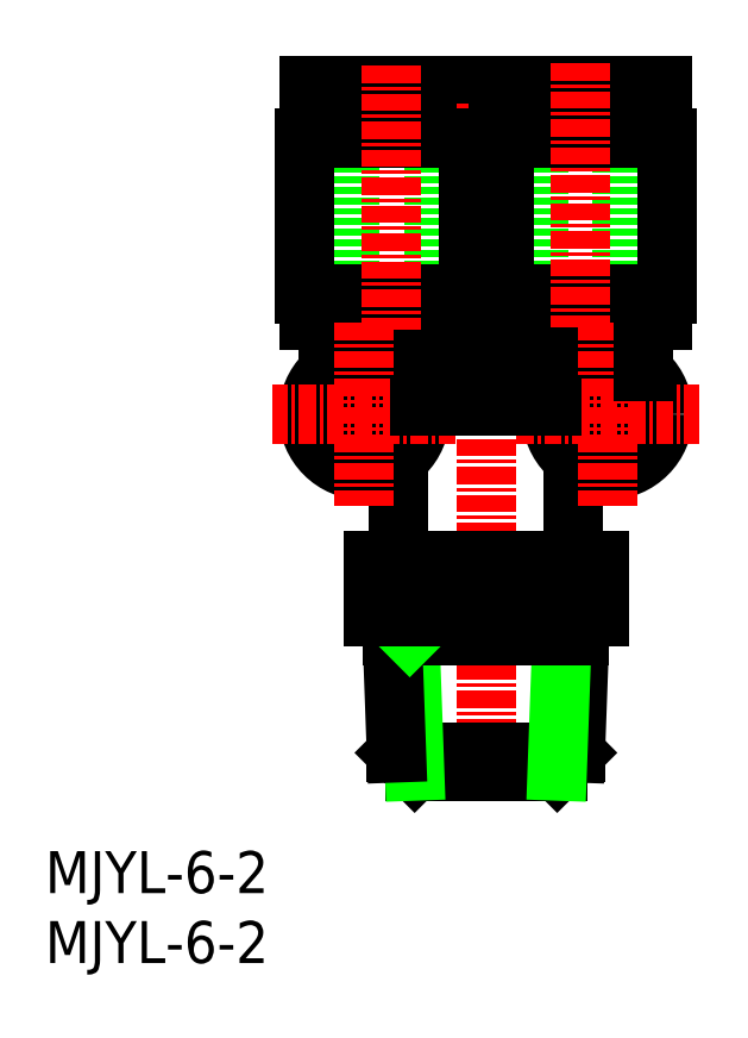
<metadata>
{"format":"dxf","ext":"dxf","renderer":"ezdxf+matplotlib","layout":"modelspace","background":"white","min_lineweight":24,"dpi":150}
</metadata>
<code>
0
SECTION
2
ENTITIES
0
INSERT
8
0
2
*U5
10
0
20
0
30
0
0
INSERT
8
0
2
*U6
10
0
20
0
30
0
0
LINE
8
0
10
35.28
20
45.23
30
0
11
41.28
21
45.23
31
0
0
LINE
8
0
10
35.28
20
45.23
30
0
11
35.28
21
62.73
31
0
0
LINE
8
0
10
41.28
20
45.23
30
0
11
41.28
21
62.73
31
0
0
LINE
8
0
10
21.78
20
45.23
30
0
11
27.78
21
45.23
31
0
0
LINE
8
0
10
21.78
20
45.23
30
0
11
21.78
21
62.73
31
0
0
LINE
8
0
10
27.78
20
45.23
30
0
11
27.78
21
62.73
31
0
0
CIRCLE
8
0
10
40.23
20
39.23
30
0
40
2.1
0
CIRCLE
8
0
10
40.23
20
39.23
30
0
40
4
0
CIRCLE
8
0
10
22.83
20
39.23
30
0
40
4
0
CIRCLE
8
0
10
22.83
20
39.23
30
0
40
2.1
0
LINE
8
0
10
18.88
20
45.93
30
0
11
44.18
21
45.93
31
0
0
LINE
8
0
10
18.53
20
47.83
30
0
11
44.53
21
47.83
31
0
0
LINE
8
0
10
30.28
20
60.63
30
0
11
30.28
21
58.93
31
0
0
LINE
8
0
10
18.91
20
62.73
30
0
11
18.91
21
61.63
31
0
0
LINE
8
0
10
30.66
20
62.73
30
0
11
30.66
21
61.63
31
0
0
LINE
8
0
10
18.91
20
62.73
30
0
11
30.66
21
62.73
31
0
0
LINE
8
0
10
18.91
20
61.63
30
0
11
30.66
21
61.63
31
0
0
LINE
8
0
10
28.23
20
61.63
30
0
11
28.23
21
60.63
31
0
0
LINE
8
0
10
21.33
20
61.63
30
0
11
21.33
21
60.63
31
0
0
LINE
8
0
10
19.28
20
60.63
30
0
11
30.28
21
60.63
31
0
0
LINE
8
0
10
19.28
20
60.63
30
0
11
19.28
21
58.93
31
0
0
LINE
8
0
10
18.53
20
58.93
30
0
11
44.53
21
58.93
31
0
0
LINE
8
CENTER
10
31.53
20
61.46
30
0
11
31.53
21
12.55
31
0
0
LINE
8
0
10
18.53
20
58.93
30
0
11
18.53
21
47.83
31
0
0
LINE
8
0
10
18.88
20
47.83
30
0
11
18.88
21
45.93
31
0
0
LINE
8
0
10
25.13
20
15.03
30
0
11
26.43
21
13.73
31
0
0
LINE
8
0
10
26.43
20
13.73
30
0
11
36.63
21
13.73
31
0
0
LINE
8
0
10
37.93
20
15.03
30
0
11
36.63
21
13.73
31
0
0
LINE
8
0
10
25.13
20
15.03
30
0
11
37.93
21
15.03
31
0
0
LINE
8
0
10
38.28
20
24.73
30
0
11
37.93
21
15.03
31
0
0
LINE
8
0
10
36.98
20
23.43
30
0
11
36.63
21
13.73
31
0
0
LINE
8
0
10
38.28
20
24.73
30
0
11
36.98
21
23.43
31
0
0
LINE
8
0
10
26.08
20
23.43
30
0
11
26.43
21
13.73
31
0
0
LINE
8
0
10
24.83
20
23.43
30
0
11
38.24
21
23.43
31
0
0
LINE
8
0
10
24.78
20
24.73
30
0
11
25.13
21
15.03
31
0
0
LINE
8
0
10
24.78
20
24.73
30
0
11
26.08
21
23.43
31
0
0
LINE
8
0
10
23.45
20
24.73
30
0
11
39.62
21
24.73
31
0
0
LINE
8
0
10
25.28
20
36.07
30
0
11
25.28
21
28.73
31
0
0
LINE
8
0
10
23.45
20
28.73
30
0
11
39.62
21
28.73
31
0
0
LINE
8
0
10
37.78
20
36.07
30
0
11
37.78
21
28.73
31
0
0
LINE
8
0
10
27.72
20
41.73
30
0
11
35.35
21
41.73
31
0
0
LINE
8
0
10
35.35
20
41.73
30
0
11
35.35
21
39.83
31
0
0
LINE
8
0
10
27.72
20
41.73
30
0
11
27.72
21
39.83
31
0
0
LINE
8
CENTER
10
33.69
20
39.23
30
0
11
46.77
21
39.23
31
0
0
LINE
8
CENTER
10
40.23
20
45.77
30
0
11
40.23
21
32.69
31
0
0
LINE
8
0
10
42.78
20
45.93
30
0
11
42.78
21
42.31
31
0
0
LINE
8
0
10
44.53
20
58.93
30
0
11
44.53
21
47.83
31
0
0
LINE
8
0
10
32.8
20
58.93
30
0
11
32.8
21
47.83
31
0
0
LINE
8
0
10
32.78
20
60.63
30
0
11
32.78
21
58.93
31
0
0
LINE
8
0
10
43.78
20
60.63
30
0
11
43.78
21
58.93
31
0
0
LINE
8
0
10
43.78
20
60.63
30
0
11
32.78
21
60.63
31
0
0
LINE
8
0
10
34.83
20
61.63
30
0
11
34.83
21
60.63
31
0
0
LINE
8
0
10
41.73
20
61.63
30
0
11
41.73
21
60.63
31
0
0
LINE
8
0
10
44.16
20
61.63
30
0
11
32.41
21
61.63
31
0
0
LINE
8
0
10
32.41
20
62.73
30
0
11
32.41
21
61.63
31
0
0
LINE
8
0
10
44.16
20
62.73
30
0
11
32.41
21
62.73
31
0
0
LINE
8
0
10
44.16
20
62.73
30
0
11
44.16
21
61.63
31
0
0
LINE
8
0
10
29.86
20
47.83
30
0
11
29.86
21
45.93
31
0
0
LINE
8
0
10
20.28
20
45.93
30
0
11
20.28
21
42.31
31
0
0
LINE
8
CENTER
10
22.83
20
45.77
30
0
11
22.83
21
32.69
31
0
0
LINE
8
CENTER
10
29.37
20
39.23
30
0
11
16.29
21
39.23
31
0
0
LINE
8
CENTER
10
38.28
20
64.31
30
0
11
38.28
21
45.44
31
0
0
LINE
8
CENTER
10
24.78
20
64.15
30
0
11
24.78
21
45.28
31
0
0
LINE
8
0
10
39.62
20
28.73
30
0
11
39.62
21
24.73
31
0
0
LINE
8
0
10
35.57
20
28.73
30
0
11
35.57
21
24.73
31
0
0
LINE
8
0
10
27.49
20
28.73
30
0
11
27.49
21
24.73
31
0
0
LINE
8
0
10
23.45
20
28.73
30
0
11
23.45
21
24.73
31
0
0
LINE
8
0
10
26.79
20
39.83
30
0
11
36.28
21
39.83
31
0
0
LINE
8
0
10
44.18
20
47.83
30
0
11
44.18
21
45.93
31
0
0
LINE
8
0
10
33.2
20
47.83
30
0
11
33.2
21
45.93
31
0
0
LINE
8
0
10
30.27
20
58.93
30
0
11
30.27
21
47.83
31
0
0
ENDSEC
0
EOF

</code>
